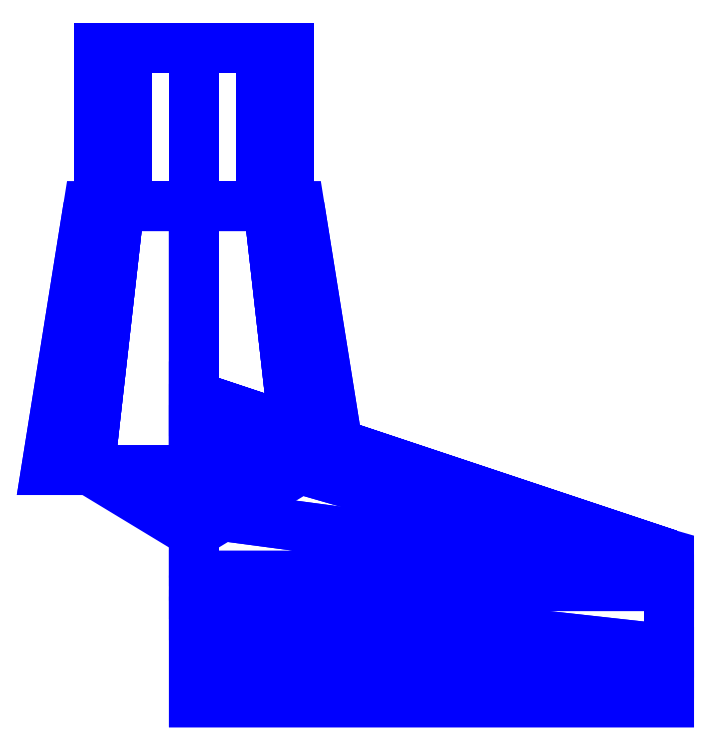
<metadata>
{"format":"dxf","ext":"dxf","renderer":"ezdxf+matplotlib","layout":"modelspace","background":"white","min_lineweight":24,"dpi":150}
</metadata>
<code>
0
SECTION
2
ENTITIES
0
3DFACE
8
SLEEVE
10
0.45
20
0.03
30
0.27
11
0.45
21
0.02
31
0.17
12
0.45
22
0.1
32
0.18
13
0.45
23
0.1
33
0.24
0
3DFACE
8
SLEEVE
10
0
20
0.03
30
0.27
11
0
21
0.02
31
0.17
12
0.45
22
0.02
32
0.17
13
0.45
23
0.03
33
0.27
0
3DFACE
8
SLEEVE
10
0
20
0.1
30
0.24
11
0
21
0.03
31
0.27
12
0.45
22
0.03
32
0.27
13
0.45
23
0.1
33
0.24
0
3DFACE
8
SLEEVE
10
0.45
20
0.1
30
0.24
11
0.45
21
0.1
31
0.18
12
0
22
0.16
32
0.18
13
0
23
0.1
33
0.24
0
3DFACE
8
SLEEVE
10
0
20
0.02
30
0.17
11
0
21
0.09
31
0.09
12
0.45
22
0.09
32
0.09
13
0.45
23
0.02
33
0.17
0
3DFACE
8
SLEEVE
10
0.45
20
0.02
30
0.17
11
0.45
21
0.09
31
0.09
12
0.45
22
0.12
32
0.09
13
0.45
23
0.1
33
0.18
0
3DFACE
8
SLEEVE
10
0.45
20
0.1
30
0.18
11
0.45
21
0.12
31
0.09
12
0
22
0.25
32
0.09
13
0
23
0.16
33
0.18
0
3DFACE
8
SLEEVE
10
0.45
20
0.12
30
0.09
11
0.45
21
0.12
31
0.07
12
0
22
0.27
32
0.03
13
0
23
0.25
33
0.09
0
3DFACE
8
SLEEVE
10
0
20
0.09
30
0.09
11
0
21
0.1
31
0.07
12
0.45
22
0.09
32
0.07
13
0.45
23
0.09
33
0.09
0
3DFACE
8
SLEEVE
10
0.45
20
0.09
30
0.09
11
0.45
21
0.09
31
0.07
12
0.45
22
0.12
32
0.07
13
0.45
23
0.12
33
0.09
0
3DFACE
8
SLEEVE
10
0
20
0.1
30
0.07
11
0
21
0.1
31
-0.05
12
0.45
22
0.09
32
-0.05
13
0.45
23
0.09
33
0.07
0
3DFACE
8
SLEEVE
10
0.45
20
0.09
30
0.07
11
0.45
21
0.09
31
-0.05
12
0.45
22
0.12
32
-0.05
13
0.45
23
0.12
33
0.07
0
3DFACE
8
SLEEVE
10
0.45
20
0.12
30
0.07
11
0.45
21
0.12
31
-0.05
12
0
22
0.27
32
-0.02
13
0
23
0.27
33
0.03
0
3DFACE
8
SLEEVE
10
0.45
20
0.12
30
-0.05
11
0.45
21
0.1
31
-0.13
12
0
22
0.23
32
-0.09
13
0
23
0.27
33
-0.02
0
3DFACE
8
SLEEVE
10
0
20
0.1
30
-0.05
11
0
21
0.08
31
-0.13
12
0.45
22
0.03
32
-0.13
13
0.45
23
0.09
33
-0.05
0
3DFACE
8
SLEEVE
10
0.45
20
0.09
30
-0.05
11
0.45
21
0.03
31
-0.13
12
0.45
22
0.1
32
-0.13
13
0.45
23
0.12
33
-0.05
0
3DFACE
8
SLEEVE
10
0.45
20
0.01
30
-0.21
11
0.45
21
-0.02
31
-0.21
12
0
22
-0.02
32
-0.21
13
0
23
0.06
33
-0.19
0
3DFACE
8
SLEEVE
10
0
20
0.08
30
-0.13
11
0
21
-0.02
31
-0.21
12
0.45
22
-0.02
32
-0.21
13
0.45
23
0.03
33
-0.13
0
3DFACE
8
SLEEVE
10
0.45
20
0.03
30
-0.13
11
0.45
21
-0.02
31
-0.21
12
0.45
22
0.01
32
-0.21
13
0.45
23
0.1
33
-0.13
0
3DFACE
8
SLEEVE
10
0.45
20
0.1
30
-0.13
11
0.45
21
0.01
31
-0.21
12
0
22
0.06
32
-0.19
13
0
23
0.23
33
-0.09
0
3DFACE
8
SLEEVE
10
0.1
20
0.45
30
-9e-16
11
0.07071
21
0.45
31
0.07071
12
0.09899
22
0.2
32
0.09899
13
0.14
23
0.2
33
-9e-16
0
3DFACE
8
SLEEVE
10
0.07071
20
0.45
30
0.07071
11
0
21
0.45
31
0.1
12
0
22
0.2
32
0.14
13
0.09899
23
0.2
33
0.09899
0
3DFACE
8
SLEEVE
10
0
20
0.45
30
0.1
11
-0.07071
21
0.45
31
0.07071
12
-0.09899
22
0.2
32
0.09899
13
0
23
0.2
33
0.14
0
3DFACE
8
SLEEVE
10
-0.07071
20
0.45
30
0.07071
11
-0.1
21
0.45
31
-9e-16
12
-0.14
22
0.2
32
-9e-16
13
-0.09899
23
0.2
33
0.09899
0
3DFACE
8
SLEEVE
10
-0.1
20
0.45
30
-9e-16
11
-0.07071
21
0.45
31
-0.07071
12
-0.09899
22
0.2
32
-0.09899
13
-0.14
23
0.2
33
-9e-16
0
3DFACE
8
SLEEVE
10
-0.07071
20
0.45
30
-0.07071
11
0
21
0.45
31
-0.1
12
0
22
0.14
32
-0.14
13
-0.09899
23
0.2
33
-0.09899
0
3DFACE
8
SLEEVE
10
0
20
0.45
30
-0.1
11
0.07071
21
0.45
31
-0.07071
12
0.09899
22
0.2
32
-0.09899
13
0
23
0.14
33
-0.14
0
3DFACE
8
SLEEVE
10
0.07071
20
0.45
30
-0.07071
11
0.1
21
0.45
31
-9e-16
12
0.14
22
0.2
32
-9e-16
13
0.09899
23
0.2
33
-0.09899
0
3DFACE
8
SLEEVE
10
0.09
20
0.6
30
0
11
0.06364
21
0.6
31
0.06364
12
0.06364
22
0.45
32
0.06364
13
0.09
23
0.45
33
0
0
3DFACE
8
SLEEVE
10
0.06364
20
0.6
30
0.06364
11
0
21
0.6
31
0.09
12
0
22
0.45
32
0.09
13
0.06364
23
0.45
33
0.06364
0
3DFACE
8
SLEEVE
10
0
20
0.6
30
0.09
11
-0.06364
21
0.6
31
0.06364
12
-0.06364
22
0.45
32
0.06364
13
0
23
0.45
33
0.09
0
3DFACE
8
SLEEVE
10
-0.06364
20
0.6
30
0.06364
11
-0.09
21
0.6
31
0
12
-0.09
22
0.45
32
0
13
-0.06364
23
0.45
33
0.06364
0
3DFACE
8
SLEEVE
10
-0.09
20
0.6
30
0
11
-0.06364
21
0.6
31
-0.06364
12
-0.06364
22
0.45
32
-0.06364
13
-0.09
23
0.45
33
0
0
3DFACE
8
SLEEVE
10
-0.06364
20
0.6
30
-0.06364
11
0
21
0.6
31
-0.09
12
0
22
0.45
32
-0.09
13
-0.06364
23
0.45
33
-0.06364
0
3DFACE
8
SLEEVE
10
0
20
0.6
30
-0.09
11
0.06364
21
0.6
31
-0.06364
12
0.06364
22
0.45
32
-0.06364
13
0
23
0.45
33
-0.09
0
3DFACE
8
SLEEVE
10
0.06364
20
0.6
30
-0.06364
11
0.09
21
0.6
31
0
12
0.09
22
0.45
32
0
13
0.06364
23
0.45
33
-0.06364
0
3DFACE
8
SLEEVE
10
0.07071
20
0.45
30
0.07071
11
0.1
21
0.45
31
-9e-16
12
-0.07071
22
0.45
32
0.07071
13
0
23
0.45
33
0.1
0
3DFACE
8
SLEEVE
10
0.1
20
0.45
30
-9e-16
11
0.07071
21
0.45
31
-0.07071
12
-0.1
22
0.45
32
-9e-16
13
-0.07071
23
0.45
33
0.07071
0
3DFACE
8
SLEEVE
10
0.07071
20
0.45
30
-0.07071
11
0
21
0.45
31
-0.1
12
-0.07071
22
0.45
32
-0.07071
13
-0.1
23
0.45
33
-9e-16
0
VIEWPORT
8
0
10
144.7
20
101.2
30
0
40
391.1
41
222.2
68
     2
69
     1
0
VIEWPORT
8
0
10
139.2
20
100.8
30
0
40
222.8
41
161.3
68
     1
69
     2
0
ENDSEC
0
EOF

</code>
